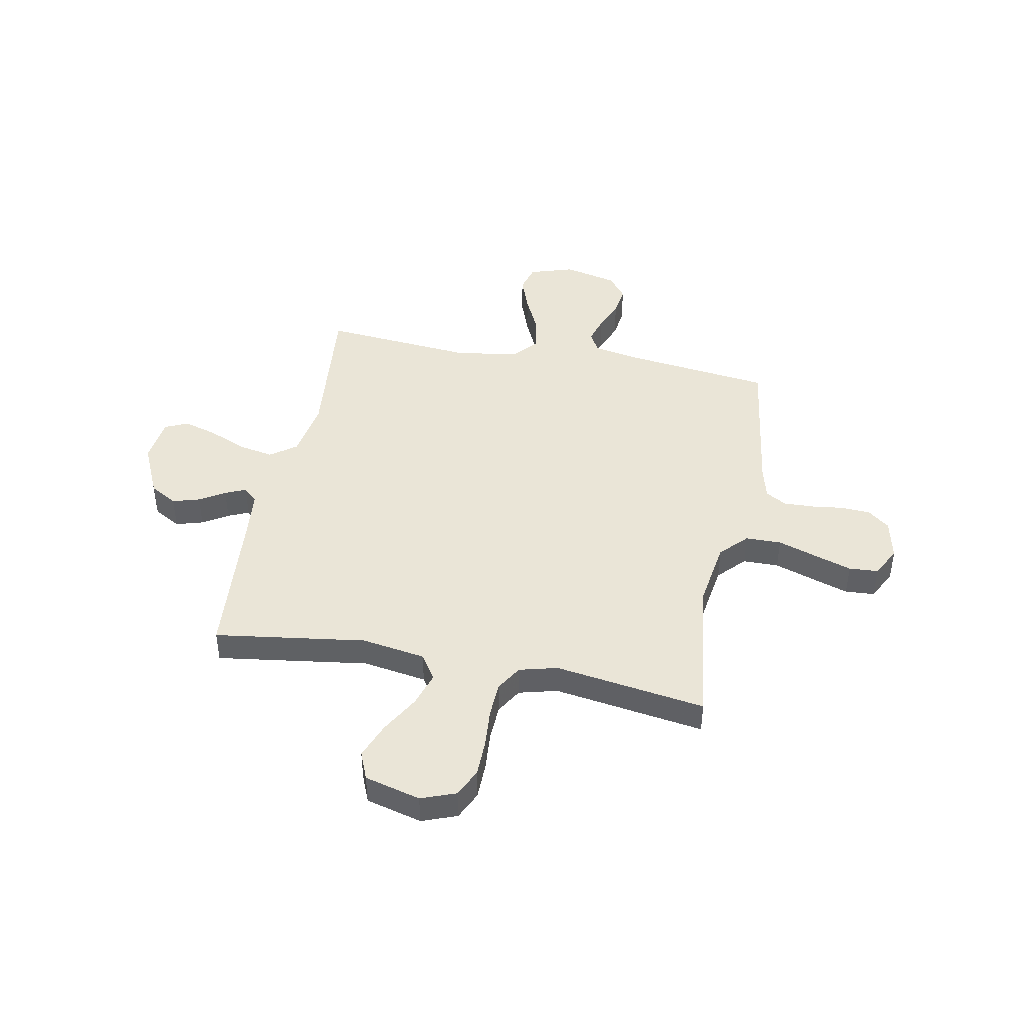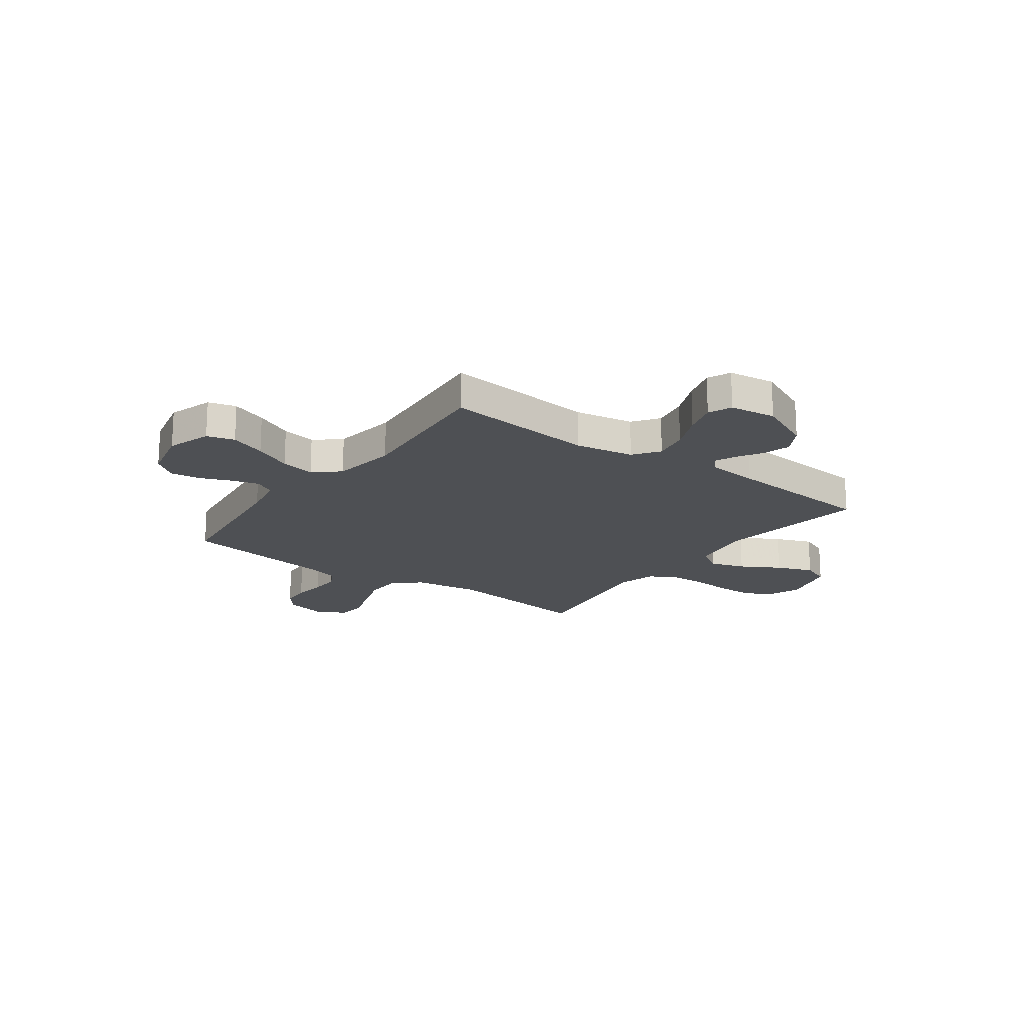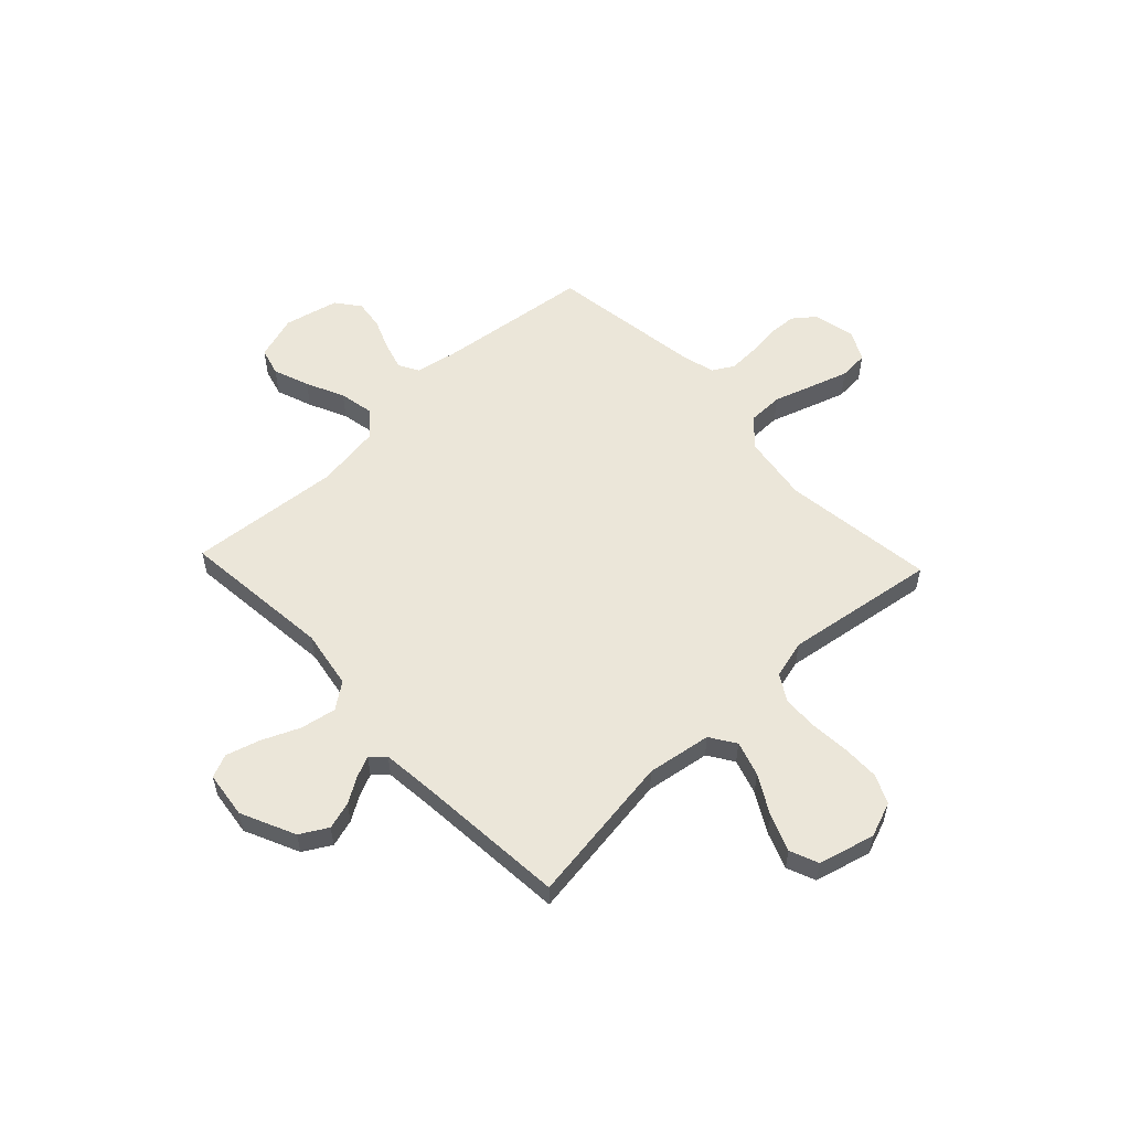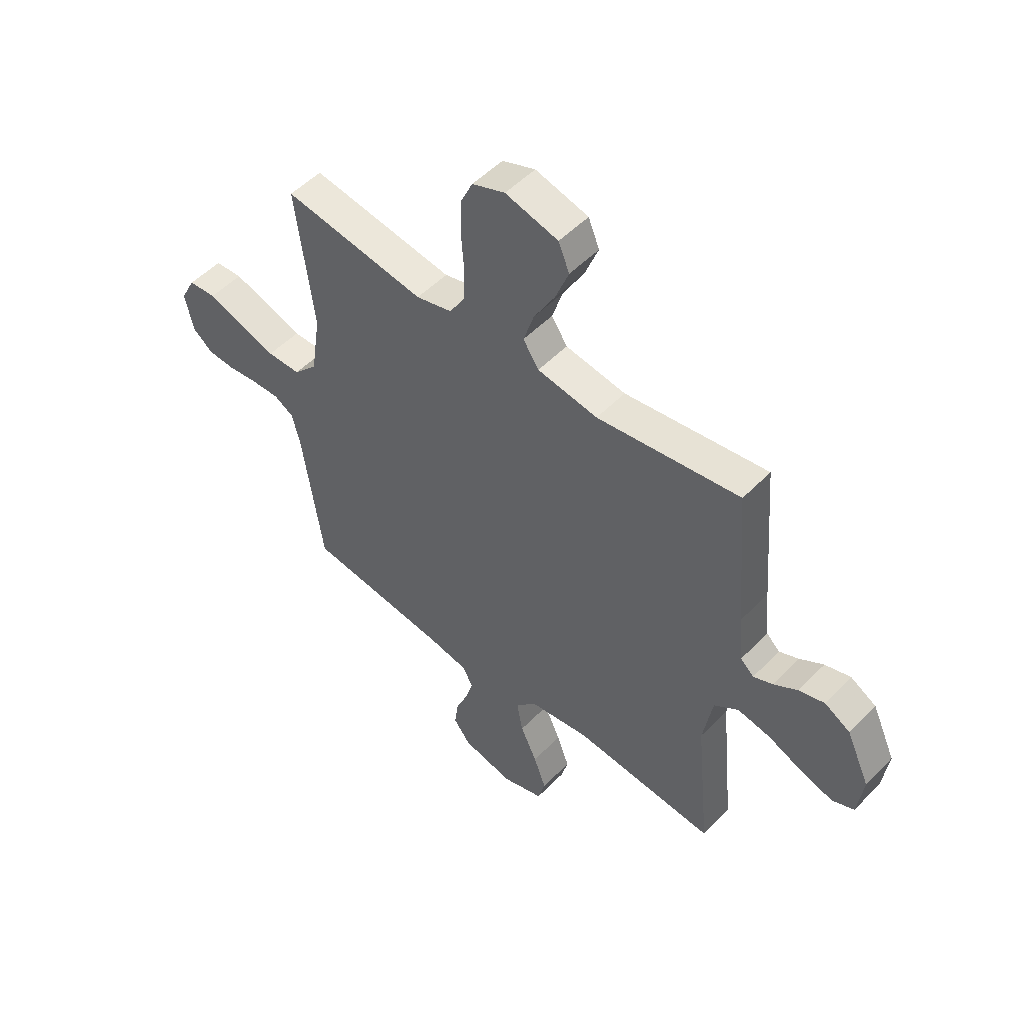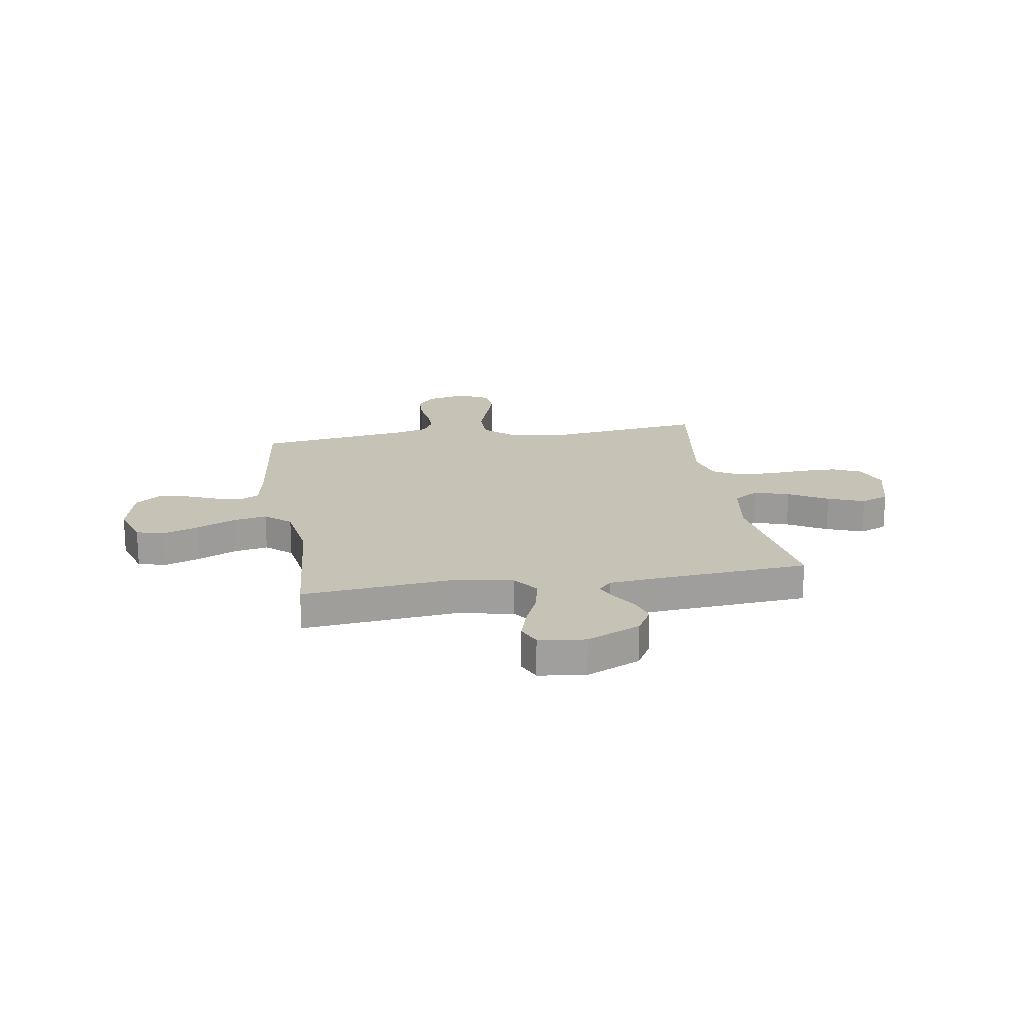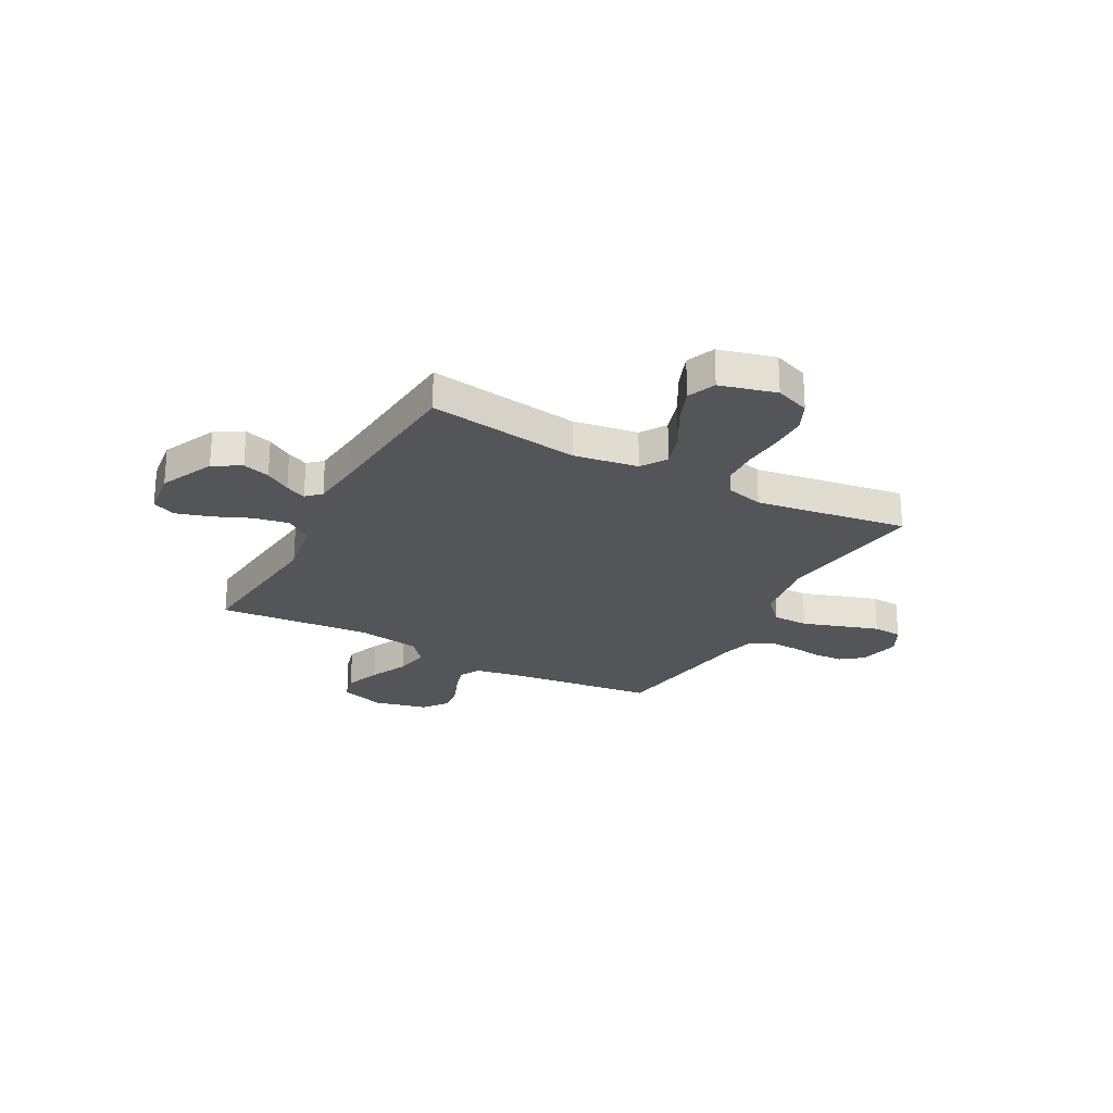
<metadata>
{"format":"obj","ext":"obj","renderer":"f3d","projection":"perspective","resolution":1024,"background":"white","views":[{"elev":44.1,"azim":11.0,"up":"+Y"},{"elev":-18.7,"azim":-126.1,"up":"+Y"},{"elev":56.0,"azim":-43.4,"up":"+Y"},{"elev":51.5,"azim":-137.7,"up":"+Z"},{"elev":18.9,"azim":-99.2,"up":"+Y"},{"elev":-24.8,"azim":-28.4,"up":"+Y"}]}
</metadata>
<code>
v -0.5 0.07 -0.5
v -0.47 0.07 -0.2
v -0.49 0.07 -0.084
v -0.541 0.07 -0.047
v -0.611 0.07 -0.06
v -0.685 0.07 -0.092
v -0.752 0.07 -0.112
v -0.798 0.07 -0.092
v -0.81 0.07 0
v -0.761 0.07 0.107
v -0.707 0.07 0.138
v -0.653 0.07 0.122
v -0.603 0.07 0.091
v -0.562 0.07 0.073
v -0.534 0.07 0.099
v -0.524 0.07 0.2
v -0.5 0.07 0.5
v -0.2 0.07 0.457
v -0.073 0.07 0.477
v -0.04 0.07 0.527
v -0.062 0.07 0.596
v -0.106 0.07 0.673
v -0.134 0.07 0.745
v -0.111 0.07 0.801
v 0 0.07 0.83
v 0.069 0.07 0.804
v 0.095 0.07 0.748
v 0.096 0.07 0.675
v 0.09 0.07 0.598
v 0.093 0.07 0.527
v 0.124 0.07 0.475
v 0.2 0.07 0.455
v 0.5 0.07 0.5
v 0.462 0.07 0.2
v 0.482 0.07 0.067
v 0.532 0.07 0.014
v 0.603 0.07 0.013
v 0.681 0.07 0.039
v 0.755 0.07 0.063
v 0.813 0.07 0.059
v 0.844 0.07 0
v 0.826 0.07 -0.082
v 0.783 0.07 -0.116
v 0.725 0.07 -0.119
v 0.661 0.07 -0.111
v 0.602 0.07 -0.109
v 0.56 0.07 -0.133
v 0.543 0.07 -0.2
v 0.5 0.07 -0.5
v 0.2 0.07 -0.537
v 0.116 0.07 -0.553
v 0.094 0.07 -0.593
v 0.11 0.07 -0.648
v 0.135 0.07 -0.709
v 0.143 0.07 -0.768
v 0.107 0.07 -0.815
v 0 0.07 -0.84
v -0.088 0.07 -0.812
v -0.103 0.07 -0.757
v -0.077 0.07 -0.686
v -0.042 0.07 -0.611
v -0.029 0.07 -0.543
v -0.072 0.07 -0.493
v -0.2 0.07 -0.474
v -0.5 0 -0.5
v -0.47 0 -0.2
v -0.49 0 -0.084
v -0.541 0 -0.047
v -0.611 0 -0.06
v -0.685 0 -0.092
v -0.752 0 -0.112
v -0.798 0 -0.092
v -0.81 0 0
v -0.761 0 0.107
v -0.707 0 0.138
v -0.653 0 0.122
v -0.603 0 0.091
v -0.562 0 0.073
v -0.534 0 0.099
v -0.524 0 0.2
v -0.5 0 0.5
v -0.2 0 0.457
v -0.073 0 0.477
v -0.04 0 0.527
v -0.062 0 0.596
v -0.106 0 0.673
v -0.134 0 0.745
v -0.111 0 0.801
v 0 0 0.83
v 0.069 0 0.804
v 0.095 0 0.748
v 0.096 0 0.675
v 0.09 0 0.598
v 0.093 0 0.527
v 0.124 0 0.475
v 0.2 0 0.455
v 0.5 0 0.5
v 0.462 0 0.2
v 0.482 0 0.067
v 0.532 0 0.014
v 0.603 0 0.013
v 0.681 0 0.039
v 0.755 0 0.063
v 0.813 0 0.059
v 0.844 0 0
v 0.826 0 -0.082
v 0.783 0 -0.116
v 0.725 0 -0.119
v 0.661 0 -0.111
v 0.602 0 -0.109
v 0.56 0 -0.133
v 0.543 0 -0.2
v 0.5 0 -0.5
v 0.2 0 -0.537
v 0.116 0 -0.553
v 0.094 0 -0.593
v 0.11 0 -0.648
v 0.135 0 -0.709
v 0.143 0 -0.768
v 0.107 0 -0.815
v 0 0 -0.84
v -0.088 0 -0.812
v -0.103 0 -0.757
v -0.077 0 -0.686
v -0.042 0 -0.611
v -0.029 0 -0.543
v -0.072 0 -0.493
v -0.2 0 -0.474
f 59 60 61
f 58 59 61
f 57 58 61
f 56 57 61
f 55 56 61
f 54 55 61
f 53 54 61
f 52 53 61 62
f 51 52 62 63
f 48 49 50
f 50 51 63
f 48 50 63
f 47 48 63
f 43 44 45
f 42 43 45
f 41 42 45
f 40 41 45
f 39 40 45
f 38 39 45
f 37 38 45
f 36 37 45 46
f 47 63 64
f 46 47 64
f 36 46 64
f 35 36 64
f 27 28 29
f 26 27 29
f 25 26 29
f 24 25 29
f 23 24 29
f 22 23 29
f 21 22 29
f 20 21 29 30
f 19 20 30 31
f 16 17 18
f 19 31 32
f 18 19 32
f 16 18 32
f 15 16 32
f 11 12 13
f 10 11 13
f 9 10 13
f 8 9 13
f 7 8 13
f 6 7 13
f 5 6 13
f 4 5 13 14
f 32 33 34
f 15 32 34
f 14 15 34
f 4 14 34
f 3 4 34
f 34 35 64
f 3 34 64
f 2 3 64
f 1 2 64
f 125 124 123
f 125 123 122
f 125 122 121
f 125 121 120
f 125 120 119
f 125 119 118
f 125 118 117
f 126 125 117 116
f 127 126 116 115
f 114 113 112
f 127 115 114
f 127 114 112
f 127 112 111
f 109 108 107
f 109 107 106
f 109 106 105
f 109 105 104
f 109 104 103
f 109 103 102
f 109 102 101
f 110 109 101 100
f 128 127 111
f 128 111 110
f 128 110 100
f 128 100 99
f 93 92 91
f 93 91 90
f 93 90 89
f 93 89 88
f 93 88 87
f 93 87 86
f 93 86 85
f 94 93 85 84
f 95 94 84 83
f 82 81 80
f 96 95 83
f 96 83 82
f 96 82 80
f 96 80 79
f 77 76 75
f 77 75 74
f 77 74 73
f 77 73 72
f 77 72 71
f 77 71 70
f 77 70 69
f 78 77 69 68
f 98 97 96
f 98 96 79
f 98 79 78
f 98 78 68
f 98 68 67
f 128 99 98
f 128 98 67
f 128 67 66
f 128 66 65
f 1 65 66 2
f 2 66 67 3
f 3 67 68 4
f 4 68 69 5
f 5 69 70 6
f 6 70 71 7
f 7 71 72 8
f 8 72 73 9
f 9 73 74 10
f 10 74 75 11
f 11 75 76 12
f 12 76 77 13
f 13 77 78 14
f 14 78 79 15
f 15 79 80 16
f 16 80 81 17
f 17 81 82 18
f 18 82 83 19
f 19 83 84 20
f 20 84 85 21
f 21 85 86 22
f 22 86 87 23
f 23 87 88 24
f 24 88 89 25
f 25 89 90 26
f 26 90 91 27
f 27 91 92 28
f 28 92 93 29
f 29 93 94 30
f 30 94 95 31
f 31 95 96 32
f 32 96 97 33
f 33 97 98 34
f 34 98 99 35
f 35 99 100 36
f 36 100 101 37
f 37 101 102 38
f 38 102 103 39
f 39 103 104 40
f 40 104 105 41
f 41 105 106 42
f 42 106 107 43
f 43 107 108 44
f 44 108 109 45
f 45 109 110 46
f 46 110 111 47
f 47 111 112 48
f 48 112 113 49
f 49 113 114 50
f 50 114 115 51
f 51 115 116 52
f 52 116 117 53
f 53 117 118 54
f 54 118 119 55
f 55 119 120 56
f 56 120 121 57
f 57 121 122 58
f 58 122 123 59
f 59 123 124 60
f 60 124 125 61
f 61 125 126 62
f 62 126 127 63
f 63 127 128 64
f 64 128 65 1

</code>
